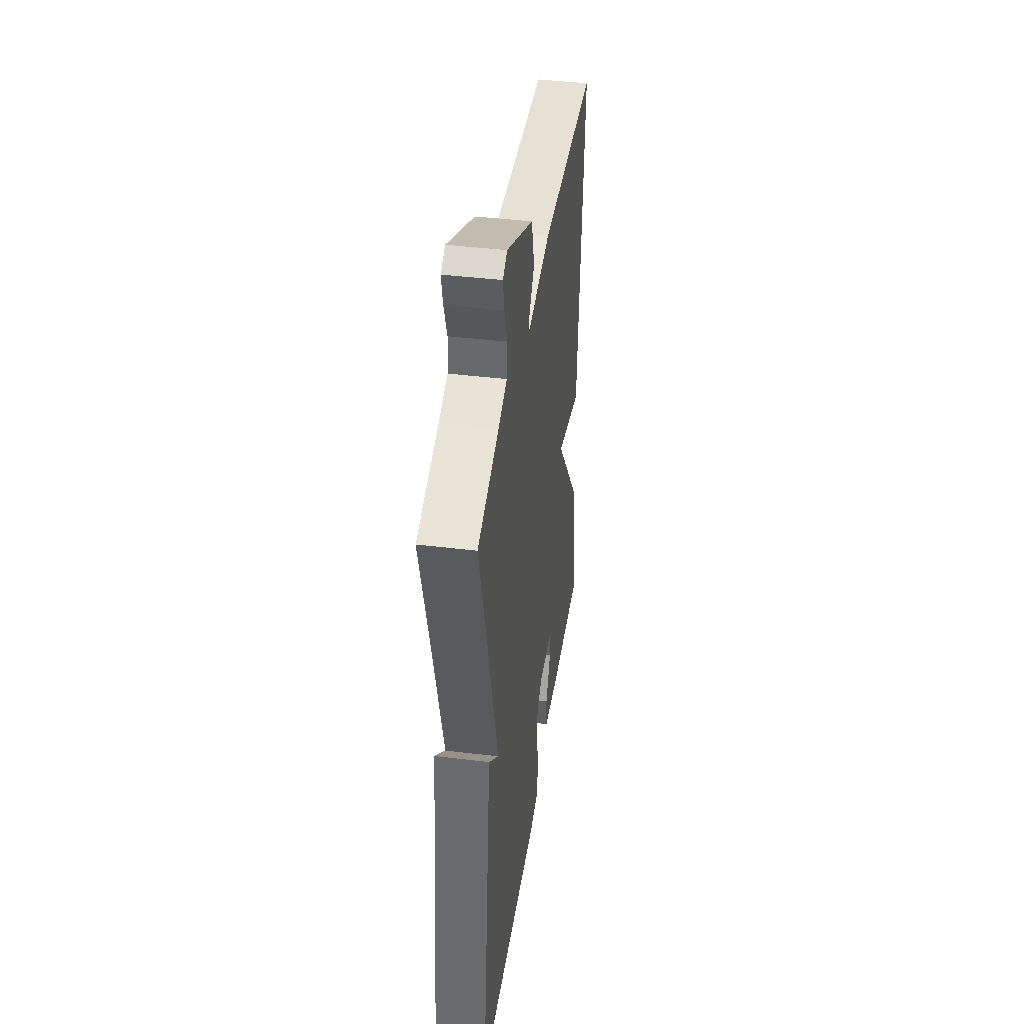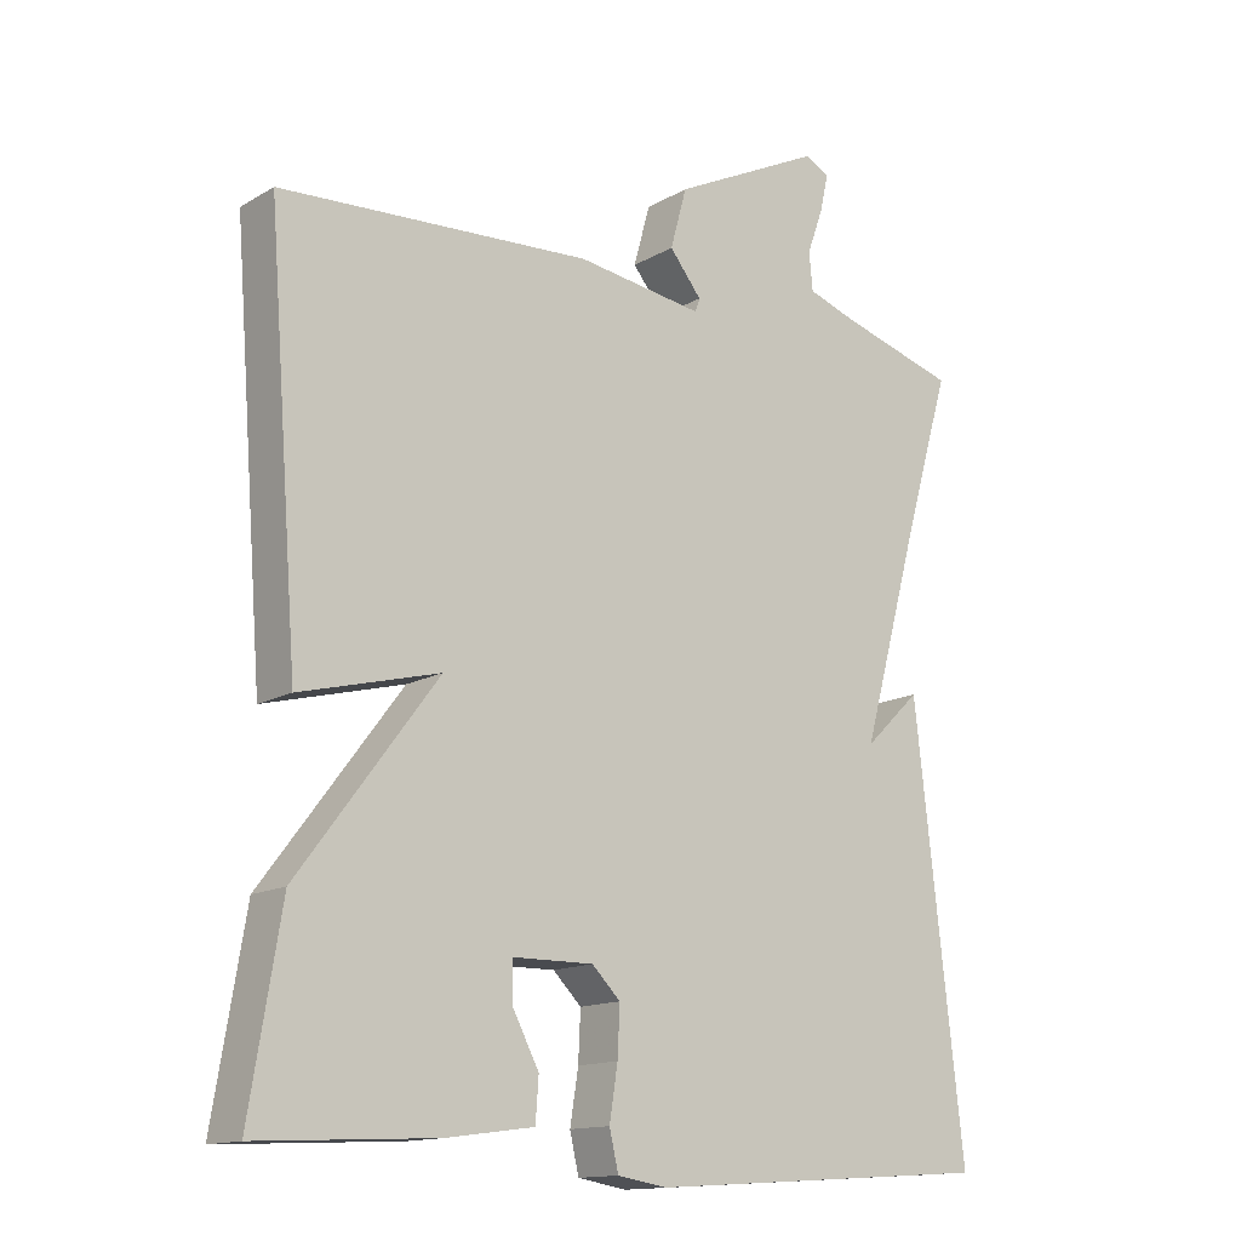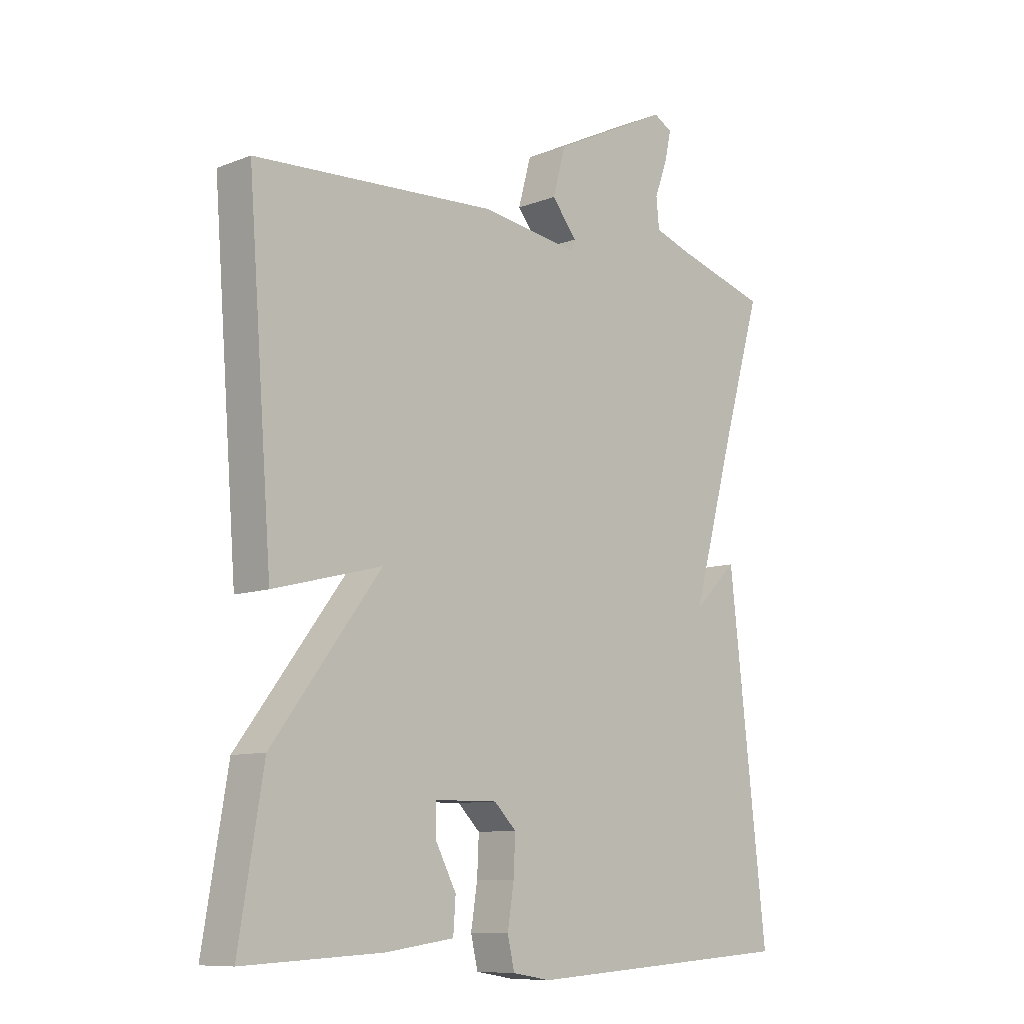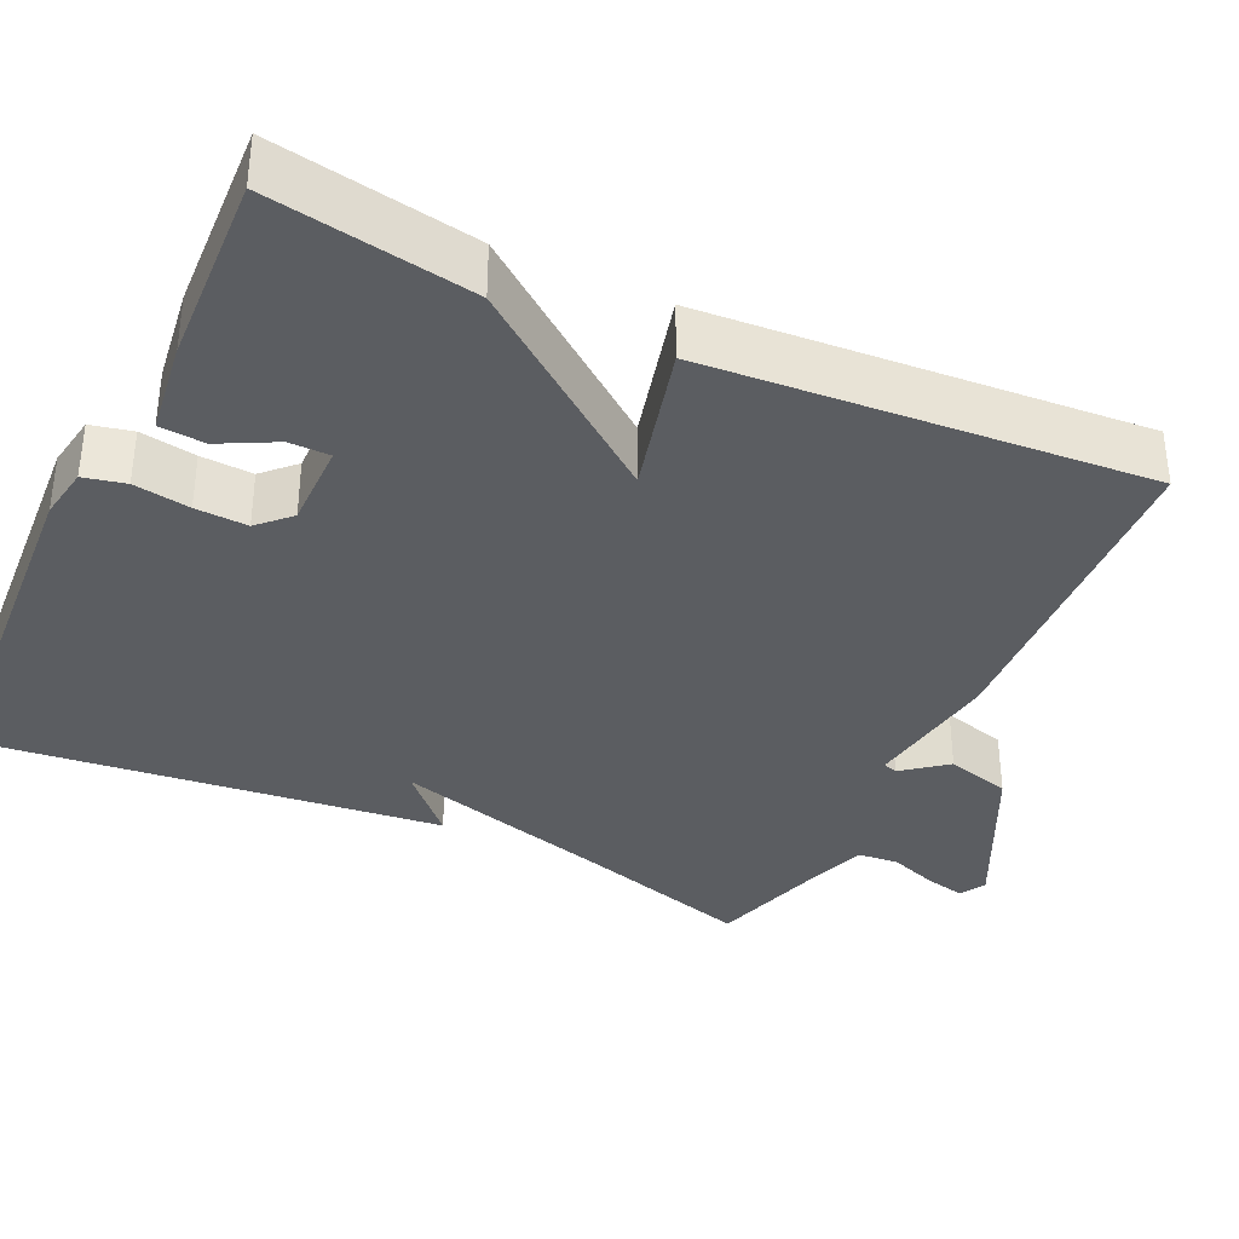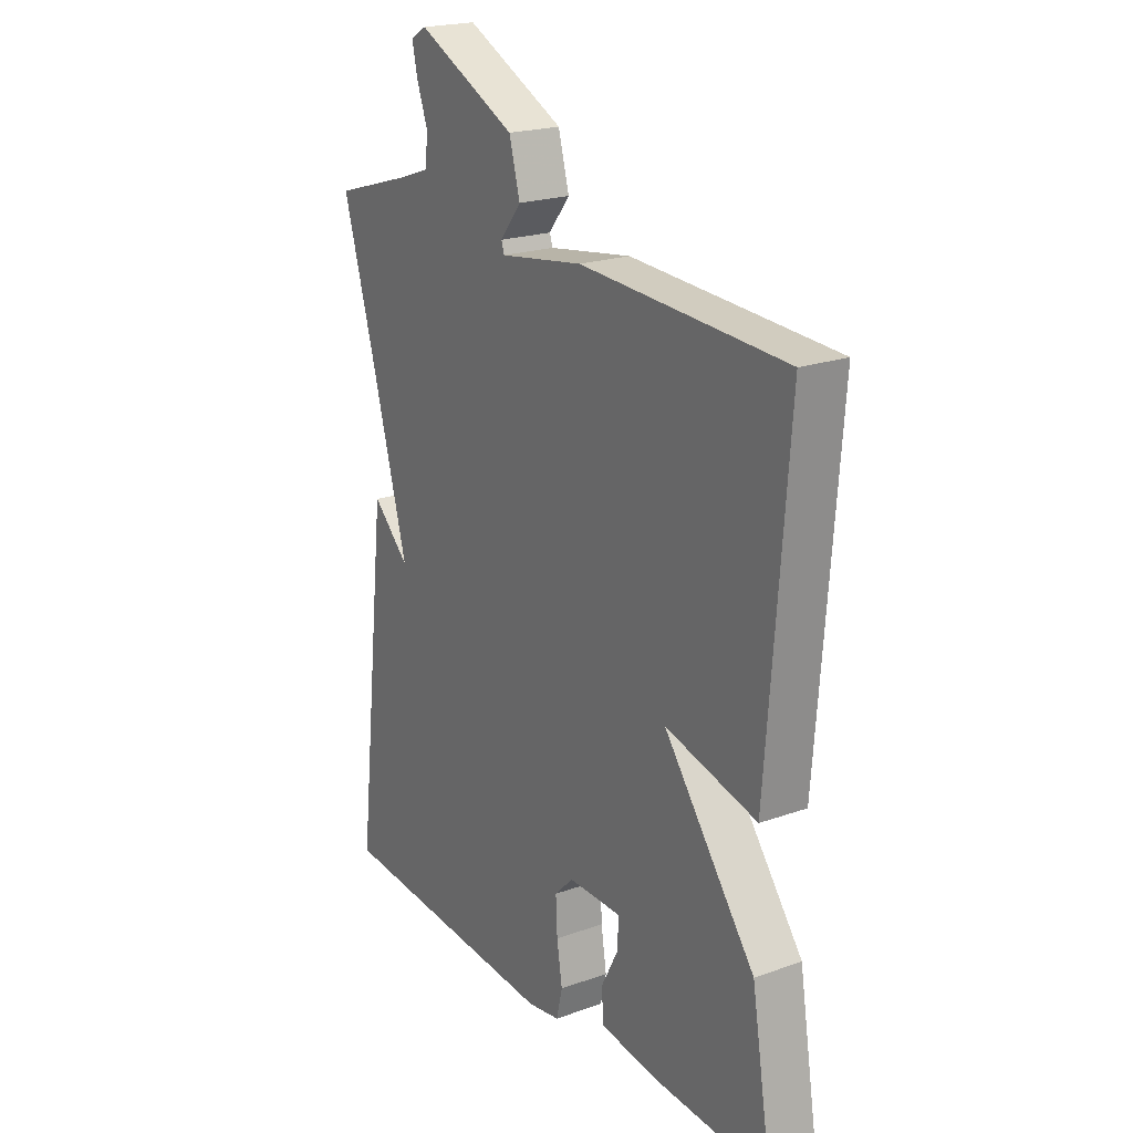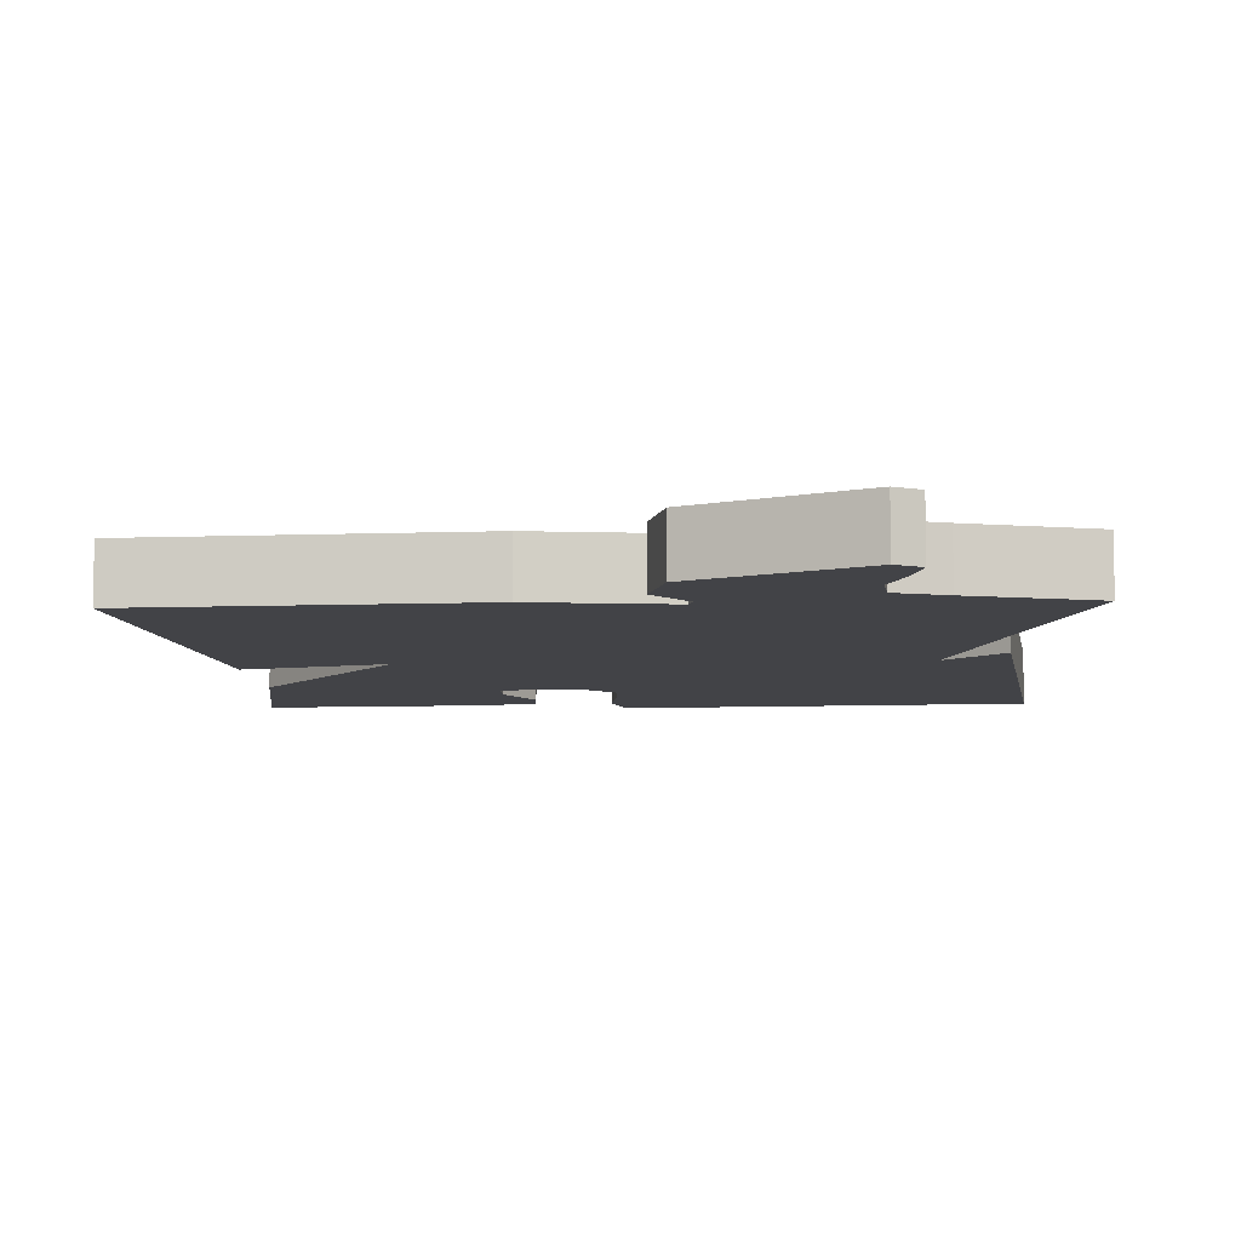
<metadata>
{"format":"obj","ext":"obj","renderer":"f3d","projection":"perspective","resolution":1024,"background":"white","views":[{"elev":41.9,"azim":98.4,"up":"+Z"},{"elev":-14.2,"azim":-38.6,"up":"+Z"},{"elev":-9.6,"azim":-45.1,"up":"+Z"},{"elev":-36.0,"azim":-115.3,"up":"+Y"},{"elev":21.0,"azim":-122.6,"up":"+Z"},{"elev":-7.4,"azim":3.1,"up":"+Y"}]}
</metadata>
<code>
v -0.5 0.07 0.5
v -0.083 0.07 0.522
v 0.087 0.07 0.497
v 0.093 0.07 0.515
v 0.05 0.07 0.569
v 0.072 0.07 0.65
v 0.274 0.07 0.749
v 0.306 0.07 0.731
v 0.295 0.07 0.681
v 0.273 0.07 0.62
v 0.278 0.07 0.569
v 0.342 0.07 0.547
v 0.5 0.07 0.5
v 0.435 0.07 0.277
v 0.36 0.07 0.005
v 0.435 0.07 0.077
v 0.5 0.07 -0.5
v 0.035 0.07 -0.53
v -0.031 0.07 -0.519
v -0.043 0.07 -0.467
v -0.032 0.07 -0.397
v -0.029 0.07 -0.332
v -0.067 0.07 -0.294
v -0.175 0.07 -0.295
v -0.175 0.07 -0.346
v -0.139 0.07 -0.415
v -0.143 0.07 -0.472
v -0.261 0.07 -0.488
v -0.5 0.07 -0.5
v -0.458 0.07 -0.246
v -0.271 0.07 0.002
v -0.458 0.07 -0.046
v -0.5 0 0.5
v -0.083 0 0.522
v 0.087 0 0.497
v 0.093 0 0.515
v 0.05 0 0.569
v 0.072 0 0.65
v 0.274 0 0.749
v 0.306 0 0.731
v 0.295 0 0.681
v 0.273 0 0.62
v 0.278 0 0.569
v 0.342 0 0.547
v 0.5 0 0.5
v 0.435 0 0.277
v 0.36 0 0.005
v 0.435 0 0.077
v 0.5 0 -0.5
v 0.035 0 -0.53
v -0.031 0 -0.519
v -0.043 0 -0.467
v -0.032 0 -0.397
v -0.029 0 -0.332
v -0.067 0 -0.294
v -0.175 0 -0.295
v -0.175 0 -0.346
v -0.139 0 -0.415
v -0.143 0 -0.472
v -0.261 0 -0.488
v -0.5 0 -0.5
v -0.458 0 -0.246
v -0.271 0 0.002
v -0.458 0 -0.046
f 1 2 3
f 32 1 3
f 31 32 3
f 29 30 31
f 28 29 31
f 27 28 31
f 25 26 27
f 25 27 31
f 24 25 31
f 23 24 31 3
f 19 20 21
f 18 19 21
f 17 18 21
f 16 17 21
f 15 16 21
f 14 15 21 22
f 23 3 4
f 22 23 4
f 14 22 4
f 13 14 4
f 12 13 4
f 8 9 10
f 7 8 10
f 6 7 10
f 5 6 10
f 4 5 10
f 4 10 11
f 4 11 12
f 35 34 33
f 35 33 64
f 35 64 63
f 63 62 61
f 63 61 60
f 63 60 59
f 59 58 57
f 63 59 57
f 63 57 56
f 35 63 56 55
f 53 52 51
f 53 51 50
f 53 50 49
f 53 49 48
f 53 48 47
f 54 53 47 46
f 36 35 55
f 36 55 54
f 36 54 46
f 36 46 45
f 36 45 44
f 42 41 40
f 42 40 39
f 42 39 38
f 42 38 37
f 42 37 36
f 43 42 36
f 44 43 36
f 1 33 34 2
f 2 34 35 3
f 3 35 36 4
f 4 36 37 5
f 5 37 38 6
f 6 38 39 7
f 7 39 40 8
f 8 40 41 9
f 9 41 42 10
f 10 42 43 11
f 11 43 44 12
f 12 44 45 13
f 13 45 46 14
f 14 46 47 15
f 15 47 48 16
f 16 48 49 17
f 17 49 50 18
f 18 50 51 19
f 19 51 52 20
f 20 52 53 21
f 21 53 54 22
f 22 54 55 23
f 23 55 56 24
f 24 56 57 25
f 25 57 58 26
f 26 58 59 27
f 27 59 60 28
f 28 60 61 29
f 29 61 62 30
f 30 62 63 31
f 31 63 64 32
f 32 64 33 1

</code>
